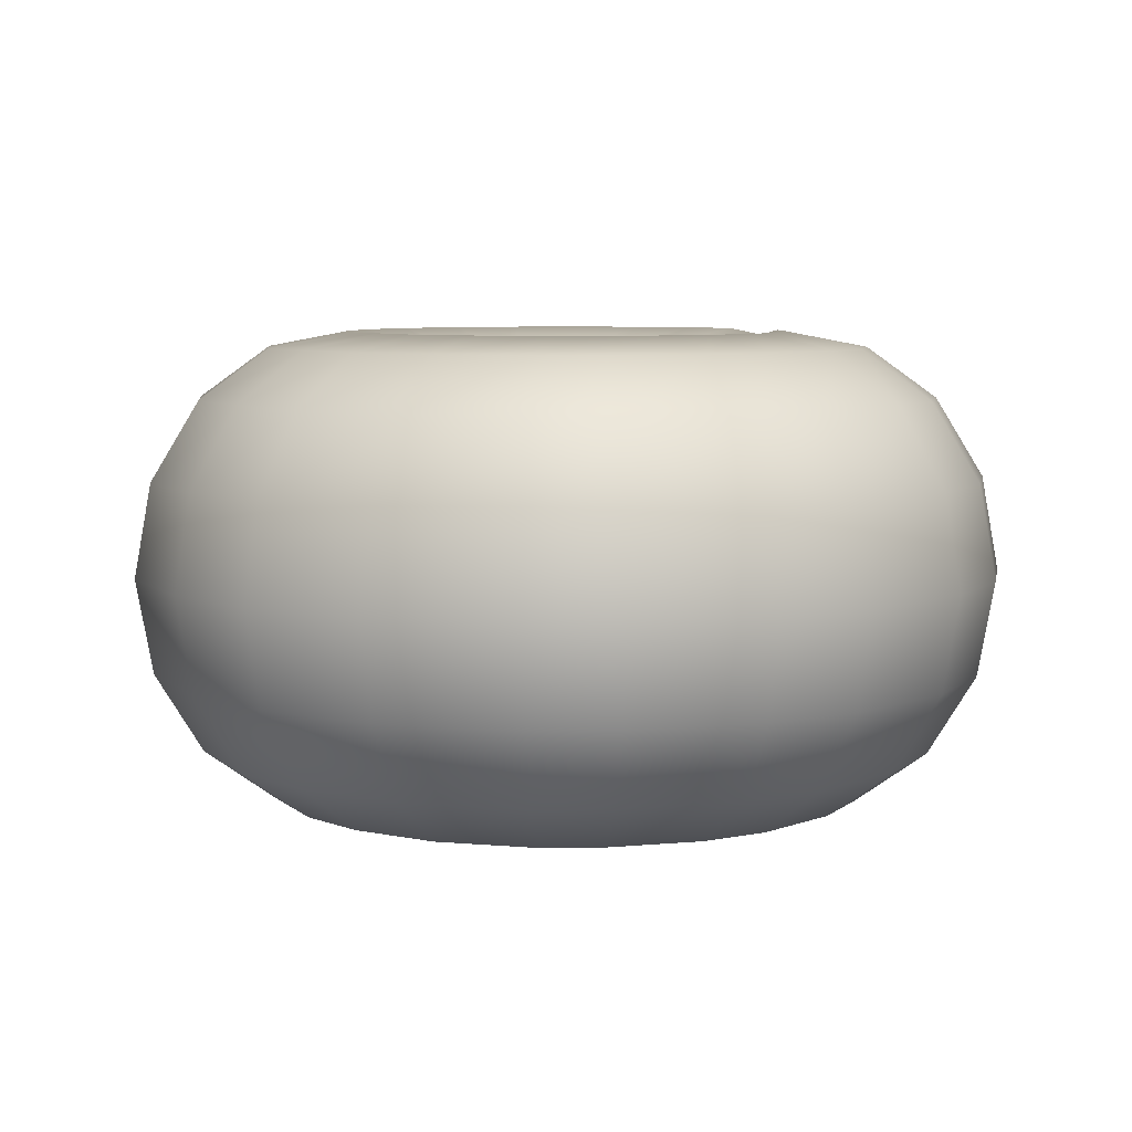
<metadata>
{"format":"obj","ext":"obj","renderer":"f3d","projection":"perspective","resolution":1024,"background":"white","views":[{"elev":6.6,"azim":57.0,"up":"+Y"}]}
</metadata>
<code>
g Rope_new
v 0.02167 -0.08446 0.07521
v 0.001387 -0.07689 0.04991
v 0.001698 -0.08458 0.07753
v 0.01419 -0.07703 0.04852
v 0.04264 -0.08446 0.06552
v 0.0009629 -0.05802 0.02721
v 0.02756 -0.07703 0.04224
v 0.06153 -0.08446 0.04832
v 0.00801 -0.05832 0.02641
v 0.000604 -0.03109 0.01243
v 0.03965 -0.07703 0.03136
v 0.06984 -0.08446 0.03509
v 0.003959 -0.03134 0.01191
v 0.000465 4.531e-09 0.007311
v 0.01507 -0.05832 0.02298
v 0.04496 -0.07705 0.0228
v 0.07737 -0.08446 0.01184
v 0.002551 4.101e-09 0.006862
v 0.000604 0.03109 0.01243
v 0.02153 -0.05833 0.01731
v 0.006869 -0.03134 0.01035
v 0.04986 -0.07707 0.008236
v 0.07769 -0.08446 -0.006486
v 0.003959 0.03134 0.01191
v 0.0009629 0.05802 0.02721
v 0.02437 -0.05835 0.01261
v 0.009618 -0.03135 0.008076
v 0.004016 -1.884e-09 0.005952
v 0.05015 -0.07706 -0.003495
v 0.0716 -0.08446 -0.03034
v 0.00801 0.05832 0.02641
v 0.001387 0.07689 0.04991
v 0.02706 -0.05837 0.005266
v 0.01085 -0.03136 0.005924
v 0.005474 -3.855e-09 0.004863
v 0.006869 0.03134 0.01035
v 0.0465 -0.07707 -0.01854
v 0.0609 -0.08446 -0.04881
v 0.01419 0.07703 0.04852
v 0.001698 0.08458 0.07753
v 0.02732 -0.05837 -0.00101
v 0.0121 -0.03137 0.003322
v 0.006152 -2.331e-09 0.003597
v 0.009618 0.03135 0.008076
v 0.01507 0.05832 0.02298
v 0.02167 0.08446 0.07521
v 0.001789 0.07936 0.106
v 0.02756 0.07703 0.04224
v 0.02153 0.05833 0.01731
v 0.01085 0.03136 0.005924
v 0.006889 2.02e-09 0.002648
v 0.02936 0.07905 0.1026
v 0.001678 0.06151 0.1309
v 0.04264 0.08446 0.06552
v 0.03965 0.07703 0.03136
v 0.02437 0.05835 0.01261
v 0.03605 0.06118 0.1264
v 0.001502 0.03356 0.1478
v 0.0581 0.07904 0.08942
v 0.06153 0.08446 0.04832
v 0.04061 0.03336 0.1426
v 0.001419 9.915e-09 0.1538
v 0.07152 0.06115 0.1102
v 0.04223 4.793e-09 0.1483
v 0.001502 -0.03356 0.1478
v 0.0121 0.03137 0.003322
v 0.04496 0.07705 0.0228
v 0.084 0.07908 0.06573
v 0.08063 0.03333 0.1243
v 0.04061 -0.03336 0.1426
v 0.001678 -0.06151 0.1309
v 0.02706 0.05837 0.005266
v 0.06984 0.08446 0.03509
v 0.1035 0.06125 0.08087
v 0.08386 5.514e-09 0.1293
v 0.03605 -0.06118 0.1264
v 0.001789 -0.07936 0.106
v 0.04986 0.07707 0.008236
v 0.09536 0.07902 0.04768
v 0.1169 0.03342 0.0912
v 0.08063 -0.03333 0.1243
v 0.02936 -0.07905 0.1026
v 0.001698 -0.08458 0.07753
v 0.02167 -0.08446 0.07521
v 0.07152 -0.06115 0.1102
v 0.0581 -0.07904 0.08942
v 0.04264 -0.08446 0.06552
v 0.1216 -1.341e-08 0.09487
v 0.1175 0.06112 0.05859
v 0.1169 -0.03342 0.0912
v 0.1035 -0.06125 0.08087
v 0.084 -0.07908 0.06573
v 0.06153 -0.08446 0.04832
v 0.1326 0.03331 0.06599
v 0.1379 -3.066e-08 0.06861
v 0.1326 -0.03331 0.06599
v 0.1175 -0.06112 0.05859
v 0.09536 -0.07902 0.04768
v 0.06984 -0.08446 0.03509
v 0.1056 -0.079 0.01556
v 0.07737 -0.08446 0.01184
v 0.13 -0.0611 0.0188
v 0.1467 -0.0333 0.02103
v 0.1526 -7.506e-09 0.02182
v 0.1467 0.0333 0.02103
v 0.1059 -0.07905 -0.009542
v 0.07769 -0.08446 -0.006486
v 0.1305 -0.0612 -0.01219
v 0.1472 -0.03338 -0.01398
v 0.1532 1.2e-08 -0.01462
v 0.09732 -0.07902 -0.04245
v 0.0716 -0.08446 -0.03034
v 0.1196 -0.06114 -0.05299
v 0.1348 -0.03333 -0.06017
v 0.08255 -0.07898 -0.06727
v 0.0609 -0.08446 -0.04881
v 0.1013 -0.06106 -0.08327
v 0.06422 -0.07899 -0.08487
v 0.0475 -0.08446 -0.06185
v 0.1472 0.03338 -0.01398
v 0.1402 1.043e-08 -0.06273
v 0.1141 -0.03327 -0.09414
v 0.07873 -0.06109 -0.1048
v 0.03835 -0.07903 -0.09916
v 0.02857 -0.08446 -0.07248
v 0.1348 0.03333 -0.06017
v 0.1186 4.717e-10 -0.09799
v 0.08862 -0.03329 -0.1183
v 0.04686 -0.06116 -0.1223
v 0.01436 -0.0759 -0.1063
v 0.01098 -0.08236 -0.07848
v 0.1141 0.03327 -0.09414
v 0.09213 3.352e-09 -0.1231
v 0.05267 -0.03335 -0.1381
v 0.01717 -0.05774 -0.1296
v -0.00974 -0.07901 -0.1061
v -0.006937 -0.08446 -0.07787
v 0.08862 0.03329 -0.1183
v 0.05473 4.793e-09 -0.1437
v 0.01902 -0.03106 -0.1449
v -0.0122 -0.06114 -0.1307
v -0.03824 -0.07899 -0.09965
v -0.02793 -0.08446 -0.07314
v 0.05267 0.03335 -0.1381
v 0.01965 6.097e-09 -0.1501
v -0.01389 -0.03333 -0.1474
v -0.04721 -0.06109 -0.1226
v -0.06382 -0.07898 -0.08568
v -0.04689 -0.08446 -0.06281
v 0.01902 0.03106 -0.1449
v -0.01449 4.793e-09 -0.1533
v -0.05332 -0.03329 -0.1382
v -0.07848 -0.06106 -0.1055
v -0.08546 -0.07902 -0.06377
v -0.0628 -0.08446 -0.04661
v -0.01389 0.03333 -0.1474
v -0.05549 3.352e-09 -0.1438
v -0.08843 -0.03327 -0.119
v -0.1051 -0.06115 -0.07868
v -0.1016 -0.07904 -0.03236
v -0.07456 -0.08446 -0.02348
v -0.05332 0.03329 -0.1382
v -0.09196 1.488e-08 -0.1237
v -0.1185 -0.03334 -0.08884
v -0.125 -0.06118 -0.04006
v -0.1064 -0.079 -0.002527
v -0.07795 -0.08446 -0.00132
v -0.08843 0.03327 -0.119
v -0.1233 1.848e-08 -0.09245
v -0.141 -0.03337 -0.0453
v -0.131 -0.0611 -0.003553
v -0.1016 -0.07901 0.03184
v -0.07426 -0.08446 0.02385
v -0.1185 0.03334 -0.08884
v -0.1467 9.658e-09 -0.04716
v -0.1478 -0.03329 -0.004238
v -0.1253 -0.06112 0.03875
v -0.08429 -0.07907 0.06493
v -0.06154 -0.08446 0.0479
v -0.141 0.03337 -0.0453
v -0.1537 6.233e-09 -0.004478
v -0.1414 -0.03331 0.04344
v -0.1041 -0.06123 0.07974
v -0.06094 -0.07904 0.08756
v -0.04444 -0.08446 0.06438
v -0.1478 0.03329 -0.004238
v -0.1471 1.056e-08 0.0451
v -0.1176 -0.0334 0.08983
v -0.07525 -0.06116 0.1077
v -0.03247 -0.07903 0.1018
v -0.02354 -0.08446 0.07472
v 0.001789 -0.07936 0.106
v 0.001698 -0.08458 0.07753
v 0.001678 -0.06151 0.1309
v -0.04024 -0.06113 0.1252
v 0.001502 -0.03356 0.1478
v -0.04555 -0.03331 0.1412
v 0.001419 9.915e-09 0.1538
v -0.08498 -0.03334 0.1214
v -0.04744 4.793e-09 0.1468
v 0.001502 0.03356 0.1478
v -0.08843 -6.012e-09 0.1263
v -0.04555 0.03331 0.1412
v 0.001678 0.06151 0.1309
v -0.1223 4.707e-10 0.09342
v -0.04024 0.06113 0.1252
v 0.001789 0.07936 0.106
v -0.08498 0.03334 0.1214
v -0.1176 0.0334 0.08983
v -0.03247 0.07903 0.1018
v 0.001698 0.08458 0.07753
v -0.07525 0.06116 0.1077
v -0.1414 0.03331 0.04344
v -0.02354 0.08446 0.07472
v 0.001387 0.07689 0.04991
v -0.06094 0.07904 0.08756
v -0.1041 0.06123 0.07974
v -0.1253 0.06112 0.03875
v -0.01487 0.07703 0.04836
v 0.0009629 0.05802 0.02721
v -0.04444 0.08446 0.06438
v -0.08429 0.07907 0.06493
v -0.131 0.0611 -0.003553
v -0.007709 0.05831 0.02655
v 0.000604 0.03109 0.01243
v -0.02835 0.07704 0.0418
v -0.06154 0.08446 0.0479
v -0.1016 0.07901 0.03184
v -0.125 0.06118 -0.04006
v -0.003021 0.03133 0.01224
v 0.000465 4.531e-09 0.007311
v -0.01502 0.05834 0.0231
v -0.03937 0.07704 0.03129
v -0.07426 0.08446 0.02385
v -0.1064 0.079 -0.002527
v -0.1051 0.06115 -0.07868
v -0.001392 3.352e-09 0.007265
v 0.000604 -0.03109 0.01243
v -0.006262 0.03135 0.01084
v -0.02101 0.05835 0.01753
v -0.04764 0.07706 0.01604
v -0.07795 0.08446 -0.00132
v -0.1016 0.07904 -0.03236
v -0.07848 0.06106 -0.1055
v -0.08546 0.07902 -0.06377
v -0.07456 0.08446 -0.02348
v -0.05022 0.07707 -0.0001224
v -0.02559 0.05836 0.009562
v -0.04721 0.06109 -0.1226
v -0.06382 0.07898 -0.08568
v -0.0628 0.08446 -0.04661
v -0.04824 0.07706 -0.0148
v -0.0122 0.06114 -0.1307
v -0.03824 0.07899 -0.09965
v -0.04689 0.08446 -0.06281
v 0.01717 0.05774 -0.1296
v -0.00974 0.07901 -0.1061
v 0.04686 0.06116 -0.1223
v -0.02725 0.05838 0.0008828
v -0.04068 0.07707 -0.0299
v -0.02793 0.08446 -0.07314
v 0.01436 0.0759 -0.1063
v 0.07873 0.06109 -0.1048
v -0.02642 0.05838 -0.007603
v -0.03036 0.07709 -0.04051
v -0.006936 0.08446 -0.07787
v 0.03835 0.07903 -0.09916
v 0.1013 0.06106 -0.08327
v -0.02233 0.05839 -0.01605
v -0.01789 0.07709 -0.04727
v 0.01098 0.08236 -0.07848
v 0.06422 0.07899 -0.08487
v 0.1196 0.06114 -0.05299
v -0.01666 0.0584 -0.02203
v -0.004227 0.07708 -0.05027
v 0.02857 0.08446 -0.07248
v 0.08255 0.07898 -0.06727
v 0.1305 0.0612 -0.01219
v -0.009578 0.0584 -0.02582
v 0.007587 0.0759 -0.05066
v 0.0475 0.08446 -0.06185
v 0.09732 0.07902 -0.04245
v 0.13 0.0611 0.0188
v 0.1059 0.07905 -0.009542
v 0.1056 0.079 0.01556
v 0.0609 0.08446 -0.04881
v 0.01905 0.07708 -0.04645
v 0.0716 0.08446 -0.03034
v 0.07769 0.08446 -0.006485
v 0.07737 0.08446 0.01184
v 0.03122 0.07709 -0.03938
v 0.03977 0.07709 -0.03081
v 0.0465 0.07707 -0.01854
v 0.05015 0.07706 -0.003495
v 0.02732 0.05837 -0.00101
v 0.02569 0.05839 -0.008779
v 0.02225 0.0584 -0.01589
v 0.01774 0.0584 -0.02074
v 0.01116 0.0584 -0.02486
v 0.01232 0.03138 0.0006249
v 0.01202 0.03139 -0.00237
v 0.01075 0.03139 -0.006088
v 0.008896 0.03139 -0.008498
v 0.007094 4.848e-09 0.001195
v 0.007259 2.919e-09 -0.0001403
v 0.006746 2.606e-09 -0.002679
v 0.01232 -0.03138 0.0006249
v 0.01202 -0.03139 -0.00237
v 0.02569 -0.05839 -0.008779
v 0.01075 -0.03139 -0.006088
v 0.005819 -3.995e-08 -0.004236
v 0.03977 -0.07709 -0.03081
v 0.0475 -0.08446 -0.06185
v 0.02225 -0.0584 -0.01589
v 0.03122 -0.07709 -0.03938
v 0.02857 -0.08446 -0.07248
v 0.008896 -0.03139 -0.008498
v 0.01774 -0.0584 -0.02074
v 0.01905 -0.07708 -0.04645
v 0.01098 -0.08236 -0.07848
v 0.01116 -0.0584 -0.02486
v 0.007587 -0.0759 -0.05066
v -0.006937 -0.08446 -0.07787
v 0.005982 -0.0314 -0.01067
v -0.004227 -0.07708 -0.05027
v -0.02793 -0.08446 -0.07314
v 0.004745 -0.05774 -0.02738
v 0.00418 -3.848e-08 -0.005727
v -0.01789 -0.07709 -0.04727
v -0.04689 -0.08446 -0.06281
v 0.002879 -0.03106 -0.01211
v -0.001997 -0.05841 -0.02739
v 0.005982 0.0314 -0.01067
v -0.03036 -0.07709 -0.04051
v -0.0628 -0.08446 -0.04661
v -0.009578 -0.0584 -0.02582
v 0.002232 3.268e-09 -0.006816
v -0.0005387 -0.0314 -0.01235
v 0.002879 0.03106 -0.01211
v -0.04068 -0.07707 -0.0299
v -0.07456 -0.08446 -0.02348
v -0.01666 -0.0584 -0.02203
v -0.004126 -0.03139 -0.01173
v -3.229e-05 4.846e-09 -0.007111
v 0.004745 0.05774 -0.02738
v -0.04824 -0.07706 -0.0148
v -0.07795 -0.08446 -0.00132
v -0.02233 -0.05839 -0.01605
v -0.007655 -0.03139 -0.009887
v -0.00223 7.085e-09 -0.006825
v -0.0005387 0.0314 -0.01235
v -0.001997 0.05841 -0.02739
v -0.004126 0.03139 -0.01173
v -0.004523 -1.605e-08 -0.005664
v -0.007655 0.03139 -0.009887
v -0.01028 -0.03139 -0.00696
v -0.006082 -2.355e-08 -0.003795
v -0.01028 0.03139 -0.00696
v -0.02642 -0.05838 -0.007603
v -0.01209 -0.03138 -0.002869
v -0.0071 -1.594e-09 -0.00122
v -0.01209 0.03138 -0.002869
v -0.05022 -0.07707 -0.0001224
v -0.07426 -0.08446 0.02385
v -0.02725 -0.05838 0.0008828
v -0.04764 -0.07706 0.01604
v -0.06154 -0.08446 0.0479
v -0.01217 -0.03138 0.001549
v -0.006925 4.846e-09 0.001781
v -0.01217 0.03138 0.001549
v -0.03937 -0.07704 0.03129
v -0.04444 -0.08446 0.06438
v -0.02559 -0.05836 0.009562
v -0.01111 -0.03137 0.005307
v -0.006078 2.605e-09 0.003827
v -0.01111 0.03137 0.005307
v -0.02835 -0.07704 0.0418
v -0.02354 -0.08446 0.07472
v -0.02101 -0.05835 0.01753
v -0.008945 -0.03136 0.008484
v -0.004747 3.352e-09 0.005336
v -0.008945 0.03136 0.008484
v -0.003216 4.1e-09 0.006571
v -0.01502 -0.05834 0.0231
v -0.006262 -0.03135 0.01084
v -0.003021 -0.03133 0.01224
v 0.0009629 -0.05802 0.02721
v -0.007709 -0.05831 0.02655
v 0.001387 -0.07689 0.04991
v -0.01487 -0.07703 0.04836
v 0.001698 -0.08458 0.07753
g Rope_new_0
f 3 2 1
f 2 4 1
f 1 4 5
f 2 6 4
f 4 7 5
f 5 7 8
f 6 9 4
f 4 9 7
f 6 10 9
f 7 11 8
f 8 11 12
f 10 13 9
f 10 14 13
f 9 15 7
f 7 15 11
f 9 13 15
f 11 16 12
f 12 16 17
f 14 18 13
f 14 19 18
f 15 20 11
f 11 20 16
f 13 21 15
f 13 18 21
f 15 21 20
f 16 22 17
f 17 22 23
f 19 24 18
f 19 25 24
f 20 26 16
f 16 26 22
f 21 27 20
f 20 27 26
f 18 28 21
f 18 24 28
f 21 28 27
f 22 29 23
f 23 29 30
f 25 31 24
f 25 32 31
f 26 33 22
f 22 33 29
f 27 34 26
f 26 34 33
f 28 35 27
f 27 35 34
f 24 36 28
f 24 31 36
f 28 36 35
f 29 37 30
f 30 37 38
f 32 39 31
f 32 40 39
f 33 41 29
f 29 41 37
f 34 42 33
f 33 42 41
f 35 43 34
f 34 43 42
f 36 44 35
f 35 44 43
f 31 45 36
f 31 39 45
f 36 45 44
f 40 46 39
f 40 47 46
f 39 48 45
f 39 46 48
f 45 49 44
f 45 48 49
f 44 50 43
f 44 49 50
f 43 51 42
f 43 50 51
f 47 52 46
f 47 53 52
f 46 54 48
f 46 52 54
f 48 55 49
f 48 54 55
f 49 56 50
f 49 55 56
f 53 57 52
f 53 58 57
f 52 59 54
f 52 57 59
f 54 60 55
f 54 59 60
f 58 61 57
f 58 62 61
f 57 63 59
f 57 61 63
f 62 64 61
f 62 65 64
f 50 56 66
f 50 66 51
f 55 67 56
f 55 60 67
f 59 68 60
f 59 63 68
f 61 69 63
f 61 64 69
f 65 70 64
f 65 71 70
f 56 72 66
f 56 67 72
f 60 73 67
f 60 68 73
f 63 74 68
f 63 69 74
f 64 75 69
f 64 70 75
f 71 76 70
f 71 77 76
f 67 78 72
f 67 73 78
f 68 79 73
f 68 74 79
f 69 80 74
f 69 75 80
f 70 81 75
f 70 76 81
f 77 82 76
f 77 83 82
f 83 84 82
f 76 82 85
f 76 85 81
f 82 84 86
f 82 86 85
f 84 87 86
f 75 81 88
f 75 88 80
f 74 80 89
f 74 89 79
f 81 85 90
f 81 90 88
f 85 86 91
f 85 91 90
f 86 87 92
f 86 92 91
f 87 93 92
f 80 88 94
f 80 94 89
f 88 90 95
f 88 95 94
f 90 91 96
f 90 96 95
f 91 92 97
f 91 97 96
f 92 93 98
f 92 98 97
f 93 99 98
f 98 99 100
f 99 101 100
f 97 98 102
f 98 100 102
f 96 97 103
f 97 102 103
f 95 96 104
f 96 103 104
f 94 95 105
f 95 104 105
f 100 101 106
f 101 107 106
f 102 100 108
f 100 106 108
f 103 102 109
f 102 108 109
f 104 103 110
f 103 109 110
f 106 107 111
f 107 112 111
f 108 106 113
f 106 111 113
f 109 108 114
f 108 113 114
f 111 112 115
f 112 116 115
f 113 111 117
f 111 115 117
f 115 116 118
f 116 119 118
f 104 110 120
f 105 104 120
f 110 109 121
f 109 114 121
f 114 113 122
f 113 117 122
f 117 115 123
f 115 118 123
f 118 119 124
f 119 125 124
f 120 110 126
f 110 121 126
f 121 114 127
f 114 122 127
f 122 117 128
f 117 123 128
f 123 118 129
f 118 124 129
f 124 125 130
f 125 131 130
f 126 121 132
f 121 127 132
f 127 122 133
f 122 128 133
f 128 123 134
f 123 129 134
f 129 124 135
f 124 130 135
f 130 131 136
f 131 137 136
f 132 127 138
f 127 133 138
f 133 128 139
f 128 134 139
f 134 129 140
f 129 135 140
f 135 130 141
f 130 136 141
f 136 137 142
f 137 143 142
f 138 133 144
f 133 139 144
f 139 134 145
f 134 140 145
f 140 135 146
f 135 141 146
f 141 136 147
f 136 142 147
f 142 143 148
f 143 149 148
f 144 139 150
f 139 145 150
f 145 140 151
f 140 146 151
f 146 141 152
f 141 147 152
f 147 142 153
f 142 148 153
f 148 149 154
f 149 155 154
f 150 145 156
f 145 151 156
f 151 146 157
f 146 152 157
f 152 147 158
f 147 153 158
f 153 148 159
f 148 154 159
f 154 155 160
f 155 161 160
f 156 151 162
f 151 157 162
f 157 152 163
f 152 158 163
f 158 153 164
f 153 159 164
f 159 154 165
f 154 160 165
f 160 161 166
f 161 167 166
f 162 157 168
f 157 163 168
f 163 158 169
f 158 164 169
f 164 159 170
f 159 165 170
f 165 160 171
f 160 166 171
f 166 167 172
f 167 173 172
f 168 163 174
f 163 169 174
f 169 164 175
f 164 170 175
f 170 165 176
f 165 171 176
f 171 166 177
f 166 172 177
f 172 173 178
f 173 179 178
f 174 169 180
f 169 175 180
f 175 170 181
f 170 176 181
f 176 171 182
f 171 177 182
f 177 172 183
f 172 178 183
f 178 179 184
f 179 185 184
f 180 175 186
f 175 181 186
f 181 176 187
f 176 182 187
f 182 177 188
f 177 183 188
f 183 178 189
f 178 184 189
f 184 185 190
f 185 191 190
f 190 191 192
f 191 193 192
f 190 192 194
f 184 190 195
f 195 190 194
f 189 184 195
f 195 194 196
f 197 195 196
f 189 195 197
f 197 196 198
f 183 189 199
f 199 189 197
f 188 183 199
f 200 197 198
f 199 197 200
f 200 198 201
f 188 199 202
f 202 199 200
f 203 200 201
f 202 200 203
f 203 201 204
f 205 188 202
f 182 188 205
f 187 182 205
f 206 203 204
f 206 204 207
f 208 202 203
f 205 202 208
f 208 203 206
f 187 205 209
f 209 205 208
f 210 206 207
f 210 207 211
f 212 208 206
f 209 208 212
f 212 206 210
f 213 187 209
f 181 187 213
f 186 181 213
f 214 210 211
f 214 211 215
f 216 212 210
f 216 210 214
f 217 209 212
f 213 209 217
f 217 212 216
f 186 213 218
f 218 213 217
f 219 214 215
f 219 215 220
f 221 216 214
f 221 214 219
f 222 217 216
f 218 217 222
f 222 216 221
f 223 186 218
f 180 186 223
f 224 219 220
f 224 220 225
f 226 221 219
f 226 219 224
f 227 222 221
f 227 221 226
f 228 218 222
f 223 218 228
f 228 222 227
f 229 180 223
f 174 180 229
f 230 224 225
f 230 225 231
f 232 226 224
f 232 224 230
f 233 227 226
f 233 226 232
f 234 228 227
f 234 227 233
f 235 223 228
f 229 223 235
f 235 228 234
f 236 174 229
f 168 174 236
f 237 230 231
f 237 231 238
f 239 232 230
f 239 230 237
f 240 233 232
f 240 232 239
f 241 234 233
f 241 233 240
f 242 235 234
f 242 234 241
f 243 229 235
f 243 235 242
f 236 229 243
f 244 168 236
f 162 168 244
f 245 236 243
f 244 236 245
f 246 243 242
f 245 243 246
f 247 242 241
f 246 242 247
f 248 241 240
f 247 241 248
f 249 162 244
f 156 162 249
f 250 244 245
f 249 244 250
f 251 245 246
f 250 245 251
f 252 246 247
f 251 246 252
f 253 156 249
f 150 156 253
f 254 249 250
f 253 249 254
f 255 250 251
f 254 250 255
f 256 150 253
f 144 150 256
f 257 253 254
f 256 253 257
f 258 144 256
f 138 144 258
f 252 247 259
f 259 247 248
f 260 251 252
f 255 251 260
f 261 254 255
f 257 254 261
f 262 256 257
f 258 256 262
f 263 138 258
f 132 138 263
f 264 252 259
f 260 252 264
f 265 255 260
f 261 255 265
f 266 257 261
f 262 257 266
f 267 258 262
f 263 258 267
f 268 132 263
f 126 132 268
f 269 260 264
f 265 260 269
f 270 261 265
f 266 261 270
f 271 262 266
f 267 262 271
f 272 263 267
f 268 263 272
f 273 126 268
f 120 126 273
f 274 265 269
f 270 265 274
f 275 266 270
f 271 266 275
f 276 267 271
f 272 267 276
f 277 268 272
f 273 268 277
f 278 120 273
f 105 120 278
f 279 270 274
f 275 270 279
f 280 271 275
f 276 271 280
f 281 272 276
f 277 272 281
f 282 273 277
f 278 273 282
f 283 105 278
f 94 105 283
f 89 94 283
f 283 278 284
f 284 278 282
f 89 283 285
f 285 283 284
f 79 89 285
f 282 277 286
f 286 277 281
f 281 276 287
f 287 276 280
f 284 282 288
f 288 282 286
f 285 284 289
f 289 284 288
f 79 285 290
f 290 285 289
f 73 79 290
f 73 290 78
f 286 281 291
f 291 281 287
f 288 286 292
f 292 286 291
f 289 288 293
f 293 288 292
f 290 289 294
f 78 290 294
f 294 289 293
f 78 294 295
f 72 78 295
f 294 293 296
f 295 294 296
f 293 292 297
f 296 293 297
f 292 291 298
f 297 292 298
f 291 287 299
f 298 291 299
f 72 295 300
f 66 72 300
f 295 296 301
f 300 295 301
f 296 297 302
f 301 296 302
f 297 298 303
f 302 297 303
f 66 300 304
f 51 66 304
f 300 301 305
f 304 300 305
f 301 302 306
f 305 301 306
f 51 304 307
f 42 51 307
f 42 307 41
f 304 305 308
f 307 304 308
f 41 307 309
f 307 308 309
f 41 309 37
f 308 305 310
f 305 306 310
f 306 302 311
f 302 303 311
f 37 309 312
f 37 312 38
f 38 312 313
f 309 308 314
f 309 314 312
f 308 310 314
f 312 315 313
f 312 314 315
f 313 315 316
f 310 306 317
f 306 311 317
f 314 310 318
f 314 318 315
f 310 317 318
f 315 319 316
f 315 318 319
f 316 319 320
f 318 317 321
f 318 321 319
f 319 322 320
f 319 321 322
f 320 322 323
f 317 311 324
f 317 324 321
f 322 325 323
f 323 325 326
f 321 327 322
f 321 324 327
f 322 327 325
f 311 328 324
f 311 303 328
f 325 329 326
f 326 329 330
f 324 331 327
f 324 328 331
f 327 332 325
f 325 332 329
f 327 331 332
f 303 333 328
f 303 298 333
f 298 299 333
f 329 334 330
f 330 334 335
f 332 336 329
f 329 336 334
f 328 337 331
f 328 333 337
f 331 338 332
f 332 338 336
f 331 337 338
f 333 299 339
f 333 339 337
f 334 340 335
f 335 340 341
f 336 342 334
f 334 342 340
f 338 343 336
f 336 343 342
f 337 344 338
f 337 339 344
f 338 344 343
f 299 345 339
f 299 287 345
f 287 280 345
f 340 346 341
f 341 346 347
f 342 348 340
f 340 348 346
f 343 349 342
f 342 349 348
f 344 350 343
f 343 350 349
f 339 351 344
f 339 345 351
f 344 351 350
f 345 280 352
f 345 352 351
f 280 275 352
f 352 275 279
f 351 352 353
f 351 353 350
f 352 279 353
f 350 354 349
f 350 353 354
f 353 279 355
f 353 355 354
f 279 274 355
f 349 354 356
f 349 356 348
f 354 355 357
f 354 357 356
f 355 274 358
f 355 358 357
f 274 269 358
f 348 356 359
f 348 359 346
f 356 357 360
f 356 360 359
f 357 358 361
f 357 361 360
f 358 269 362
f 358 362 361
f 269 264 362
f 346 359 363
f 346 363 347
f 347 363 364
f 359 360 365
f 359 365 363
f 363 366 364
f 363 365 366
f 364 366 367
f 360 361 368
f 360 368 365
f 361 362 369
f 361 369 368
f 362 264 370
f 362 370 369
f 264 259 370
f 366 371 367
f 367 371 372
f 365 373 366
f 365 368 373
f 366 373 371
f 368 369 374
f 368 374 373
f 369 370 375
f 369 375 374
f 370 259 376
f 370 376 375
f 259 248 376
f 371 377 372
f 372 377 378
f 373 379 371
f 373 374 379
f 371 379 377
f 374 375 380
f 374 380 379
f 375 376 381
f 375 381 380
f 376 248 382
f 376 382 381
f 248 240 382
f 382 240 239
f 382 239 383
f 381 382 383
f 383 239 237
f 379 384 377
f 379 380 384
f 380 381 385
f 381 383 385
f 380 385 384
f 383 237 386
f 385 383 386
f 386 237 238
f 386 238 387
f 385 386 388
f 388 386 387
f 384 385 388
f 388 387 389
f 377 384 390
f 384 388 390
f 390 388 389
f 377 390 378
f 390 389 391
f 378 390 391

</code>
